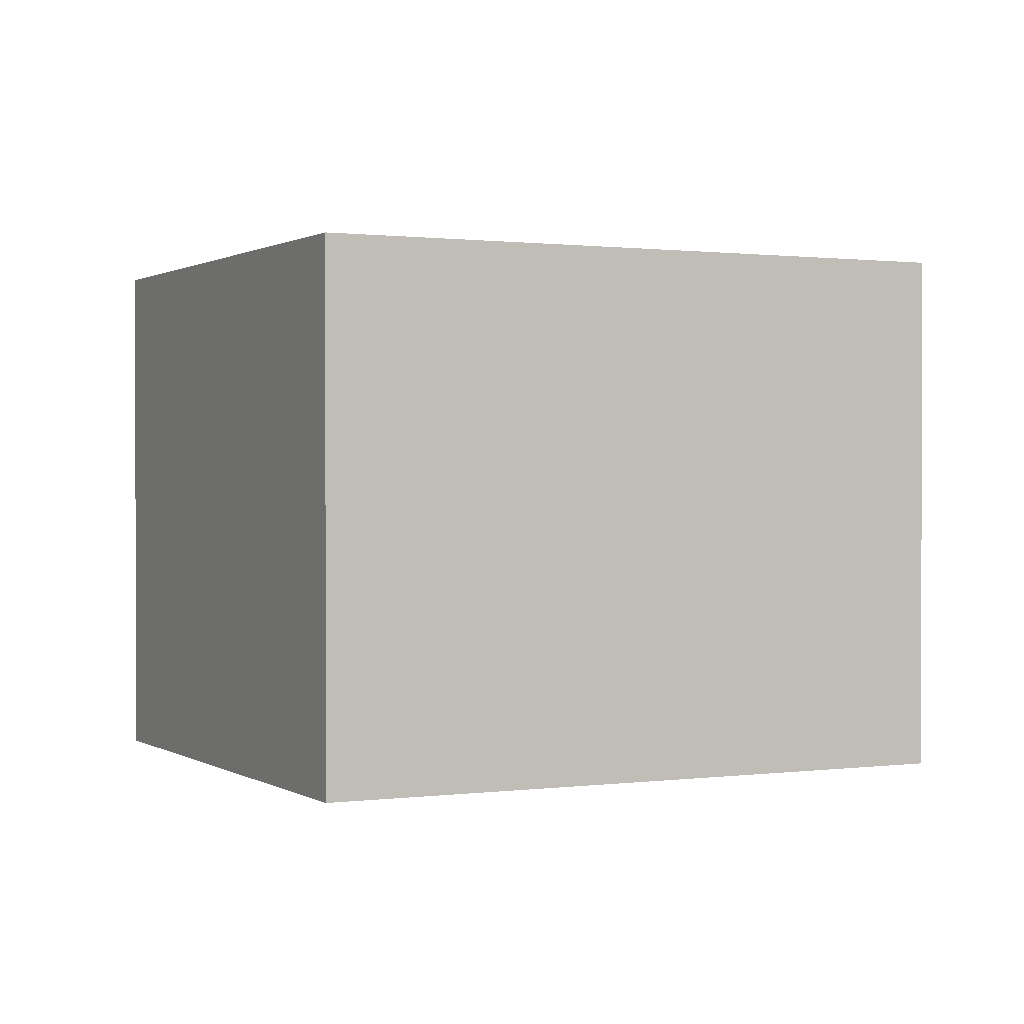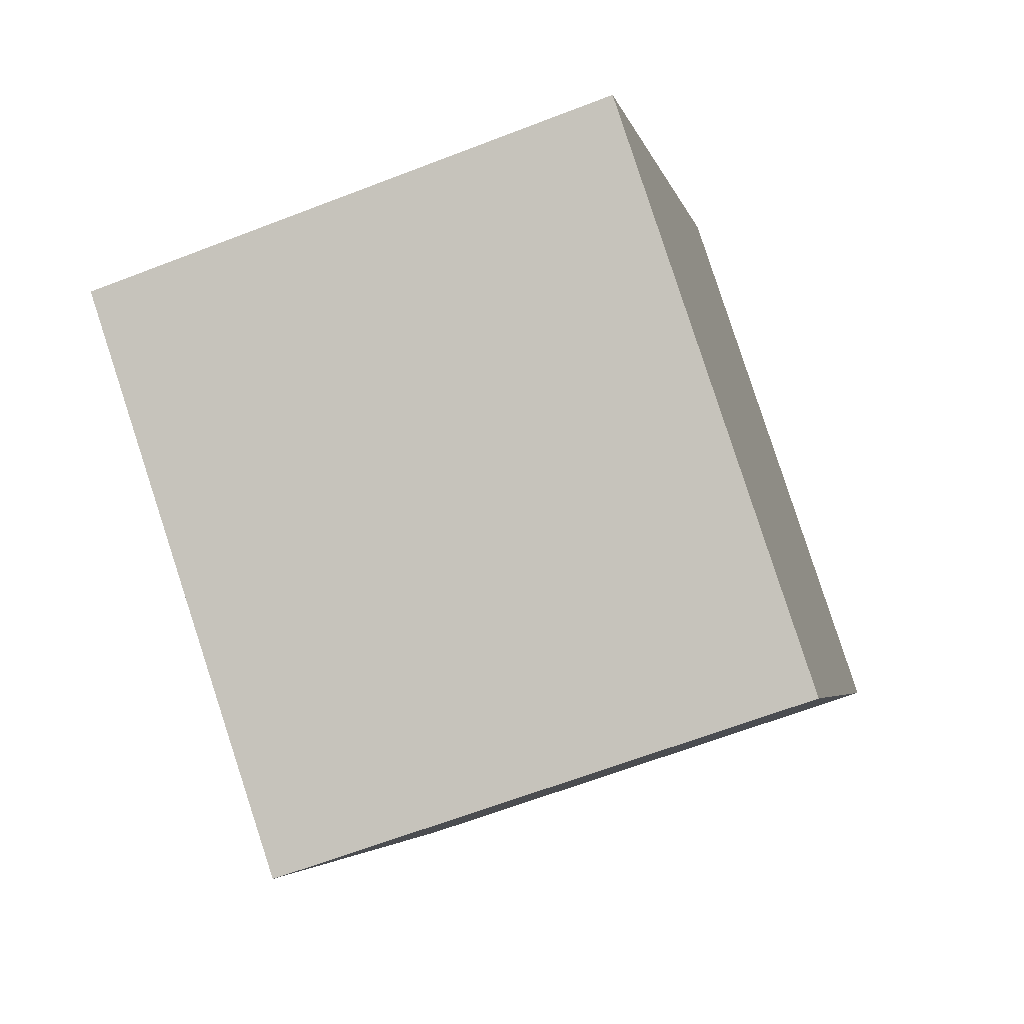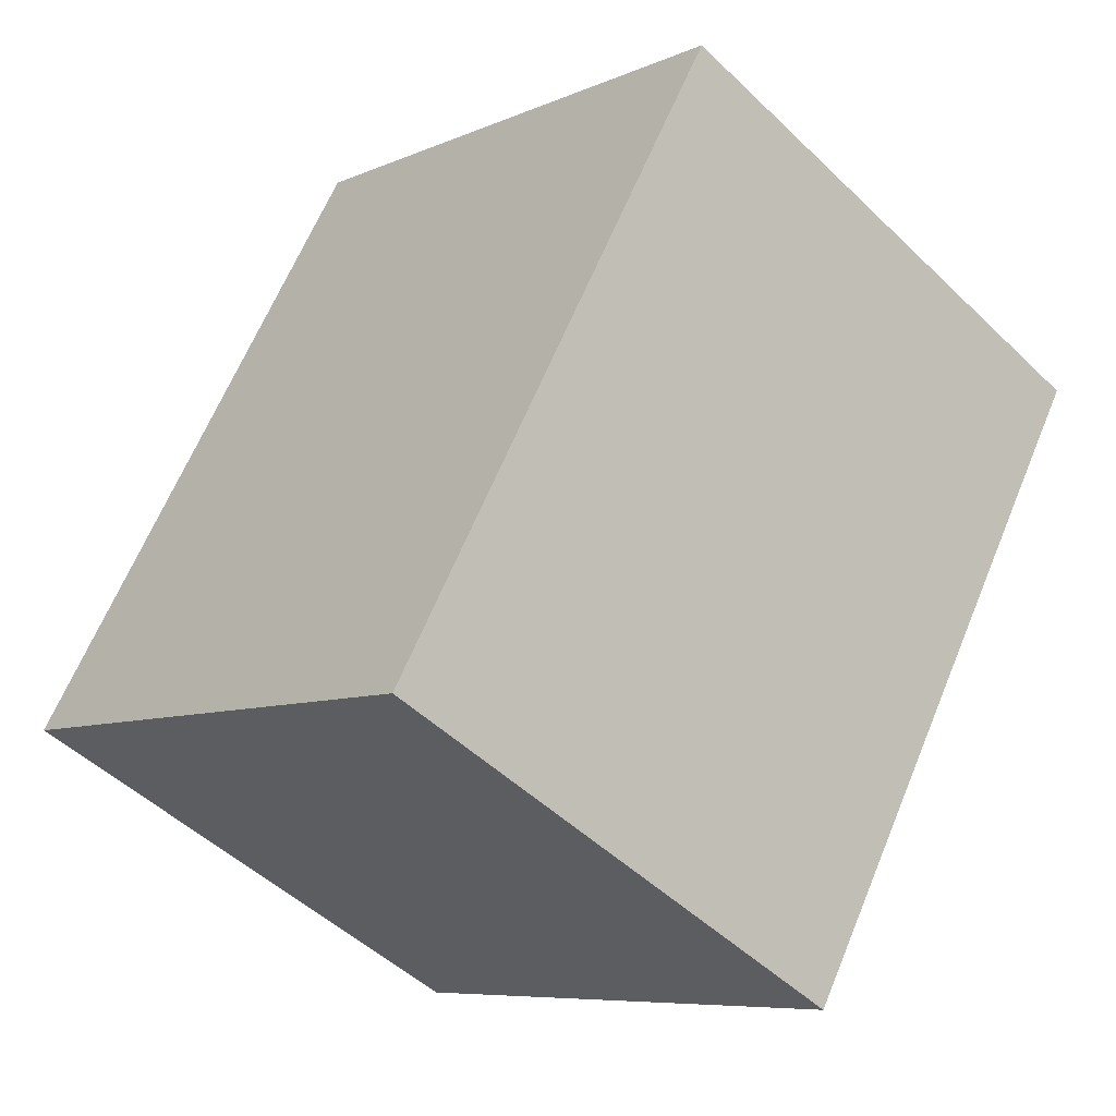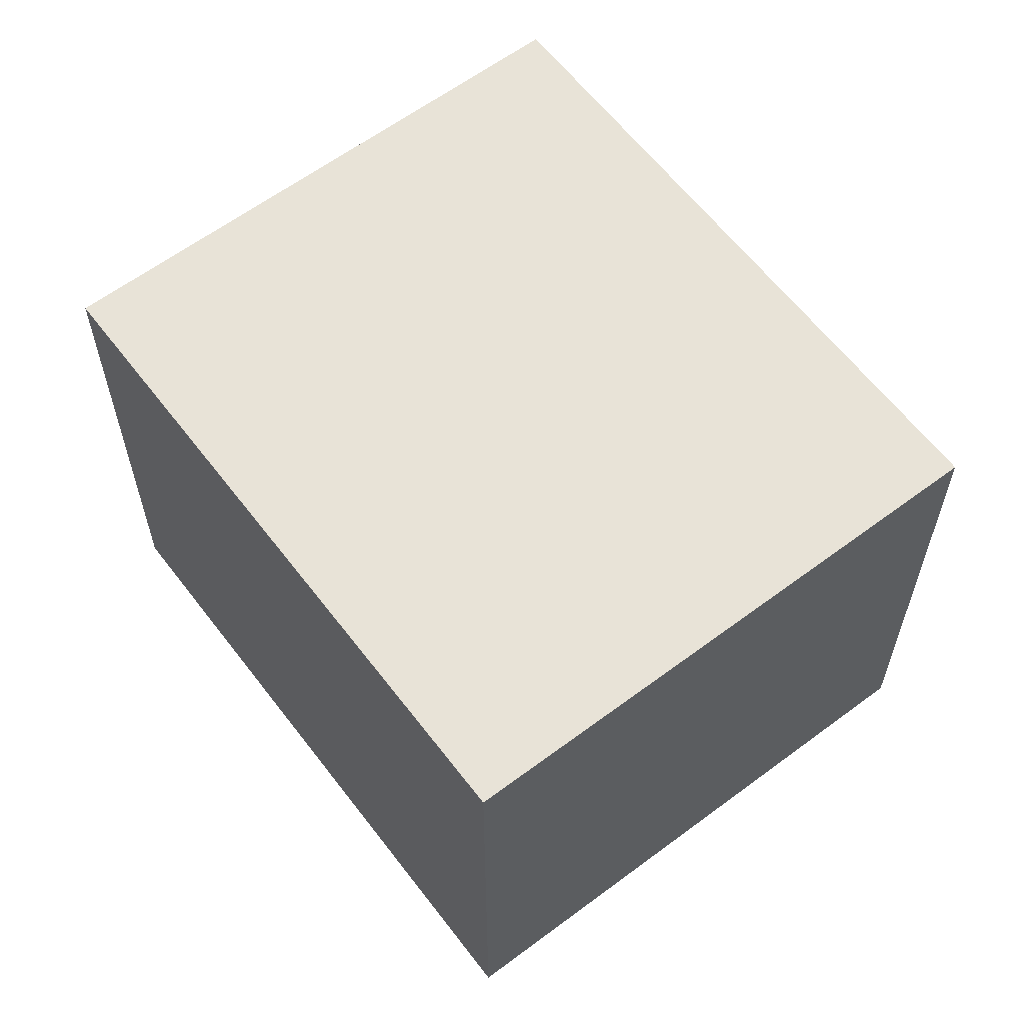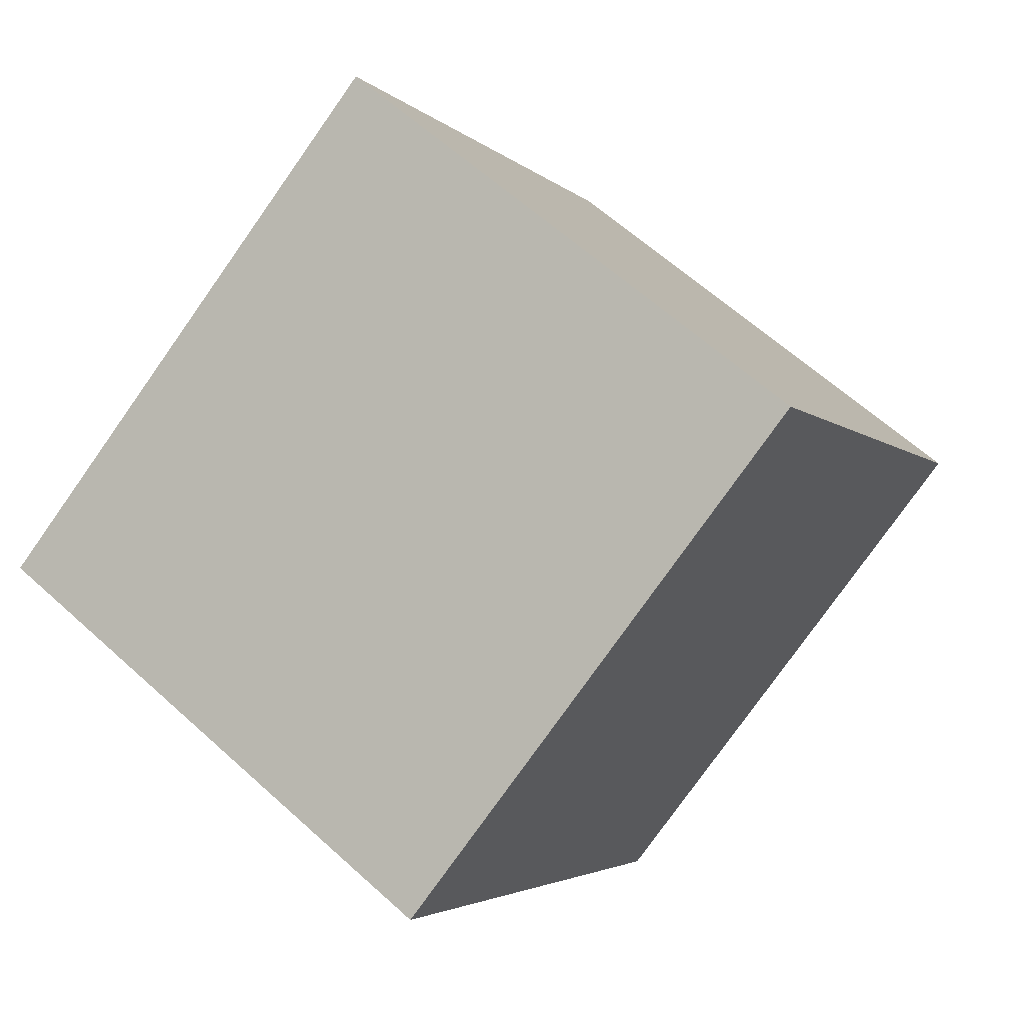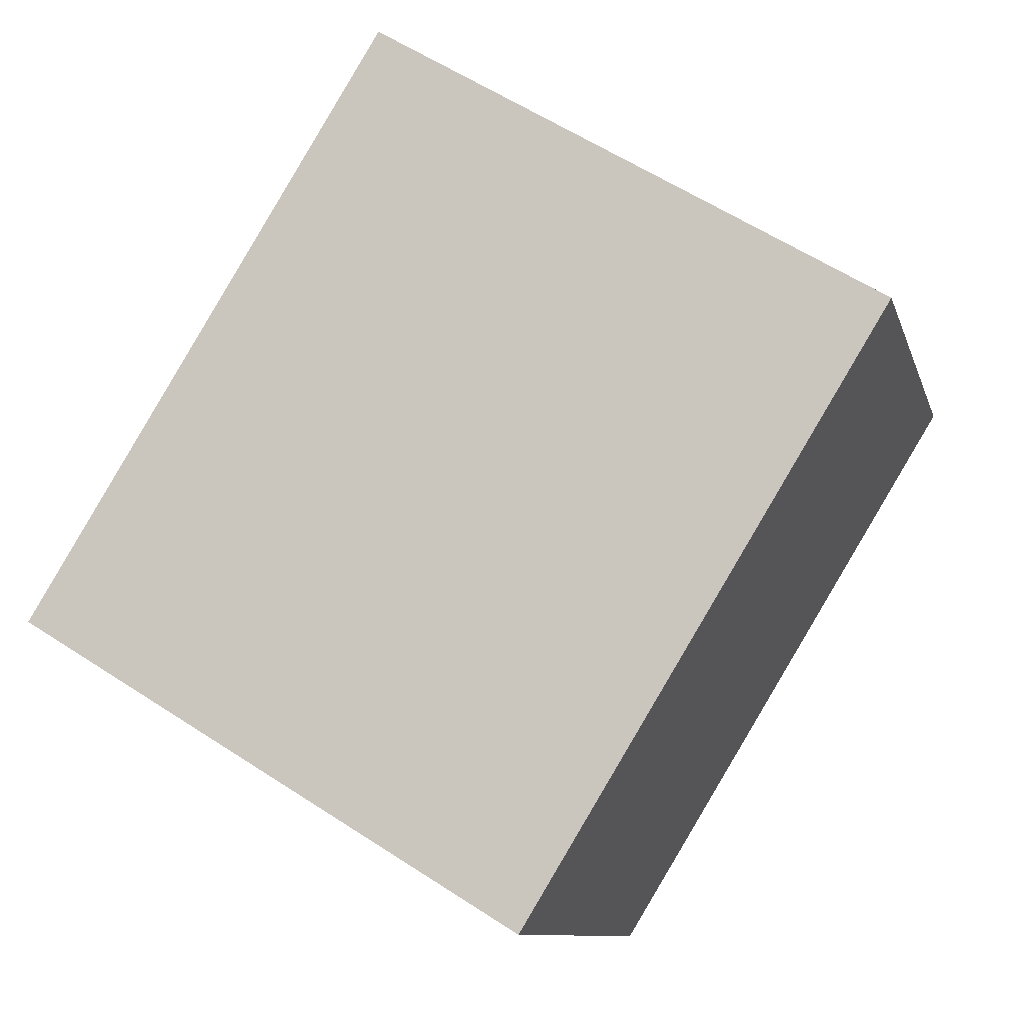
<metadata>
{"format":"obj","ext":"obj","renderer":"f3d","projection":"perspective","resolution":1024,"background":"white","views":[{"elev":0.8,"azim":-85.1,"up":"+Y"},{"elev":-64.1,"azim":-68.7,"up":"+Z"},{"elev":-49.1,"azim":43.3,"up":"+Z"},{"elev":61.5,"azim":174.2,"up":"+Y"},{"elev":62.4,"azim":132.6,"up":"+Z"},{"elev":-10.0,"azim":13.8,"up":"+Z"}]}
</metadata>
<code>
v  1.296 1.939 2.117
v  1.817 1.939 -1.112
v  0 1.939 1.187e-16
v  3.113 1.939 1.005
v  0 0 0
v  1.296 -1.296e-16 2.117
v  3.113 -6.154e-17 1.005
v  1.817 6.809e-17 -1.112
g defaultobject
f 1 2 3
f 2 1 4
f 5 1 3
f 1 5 6
f 6 4 1
f 4 6 7
f 7 2 4
f 2 7 8
f 8 3 2
f 3 8 5
f 8 6 5
f 6 8 7

</code>
